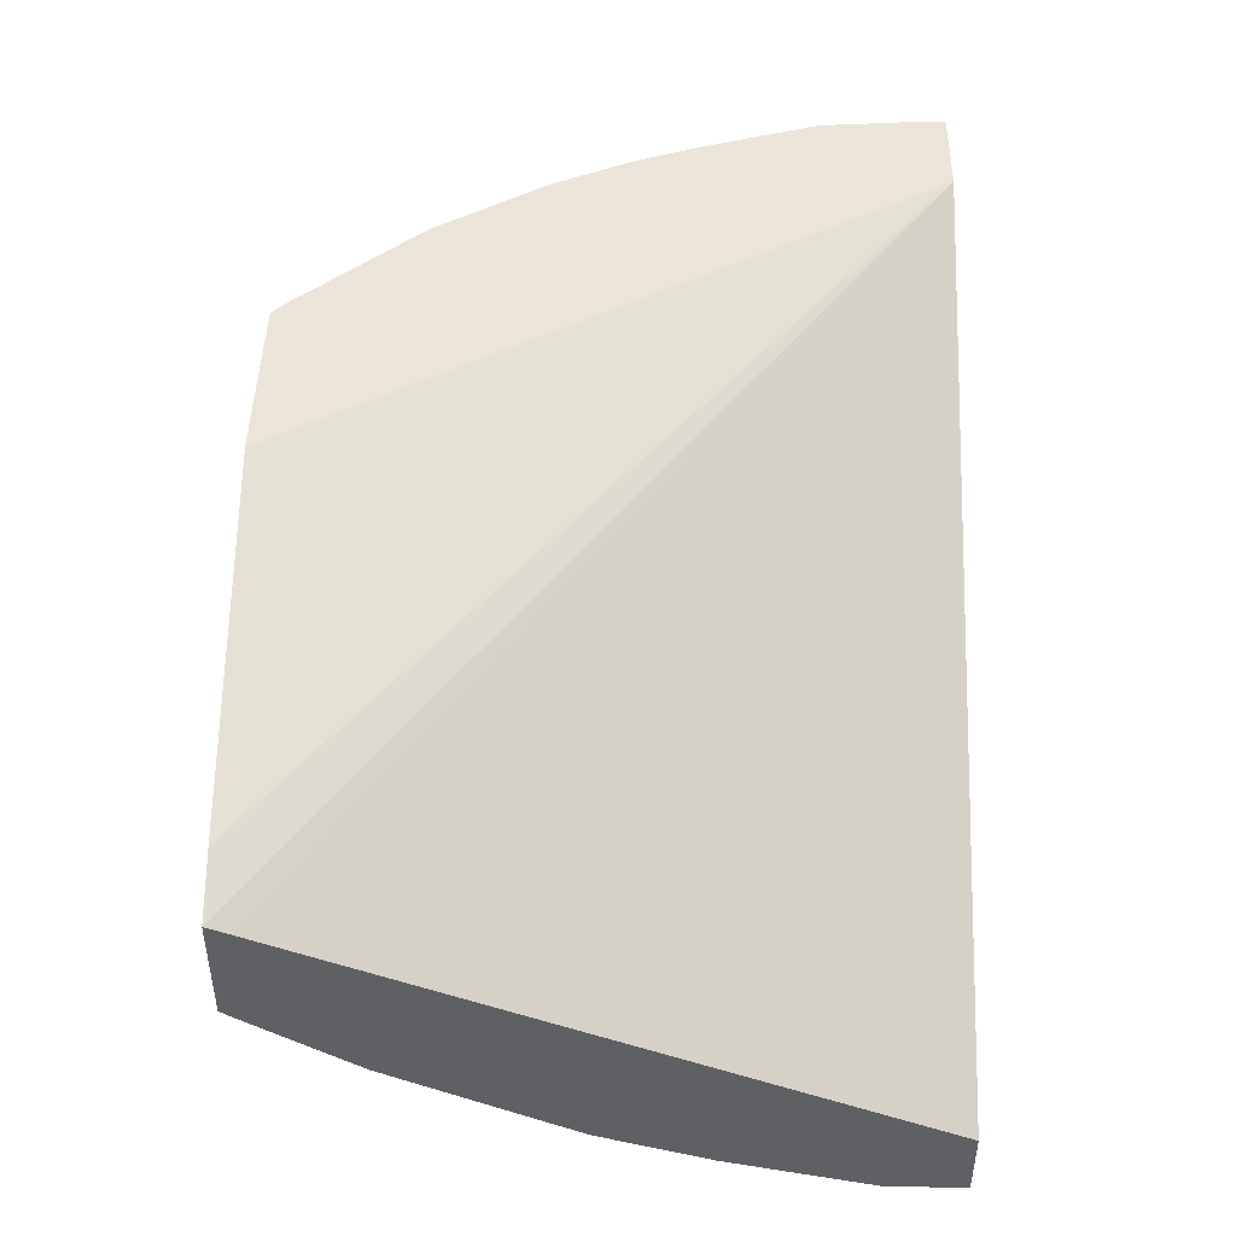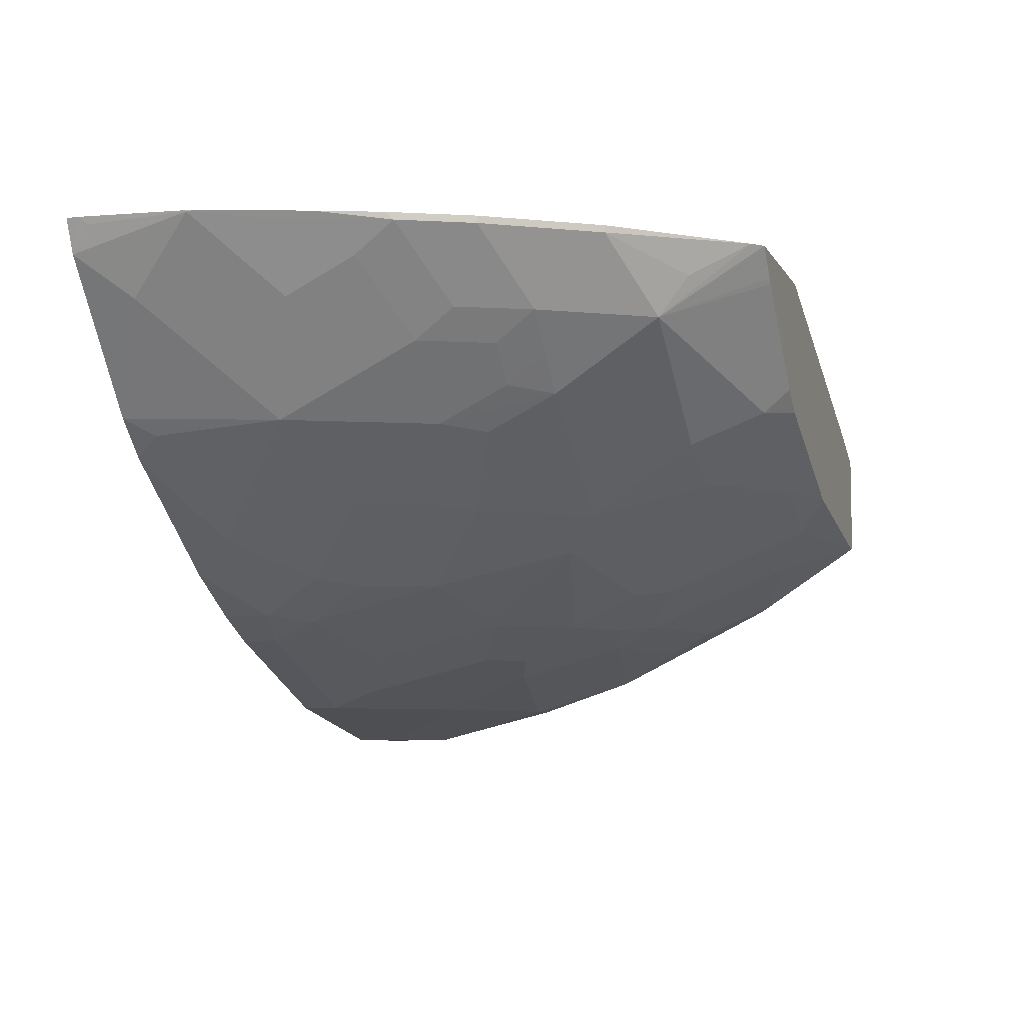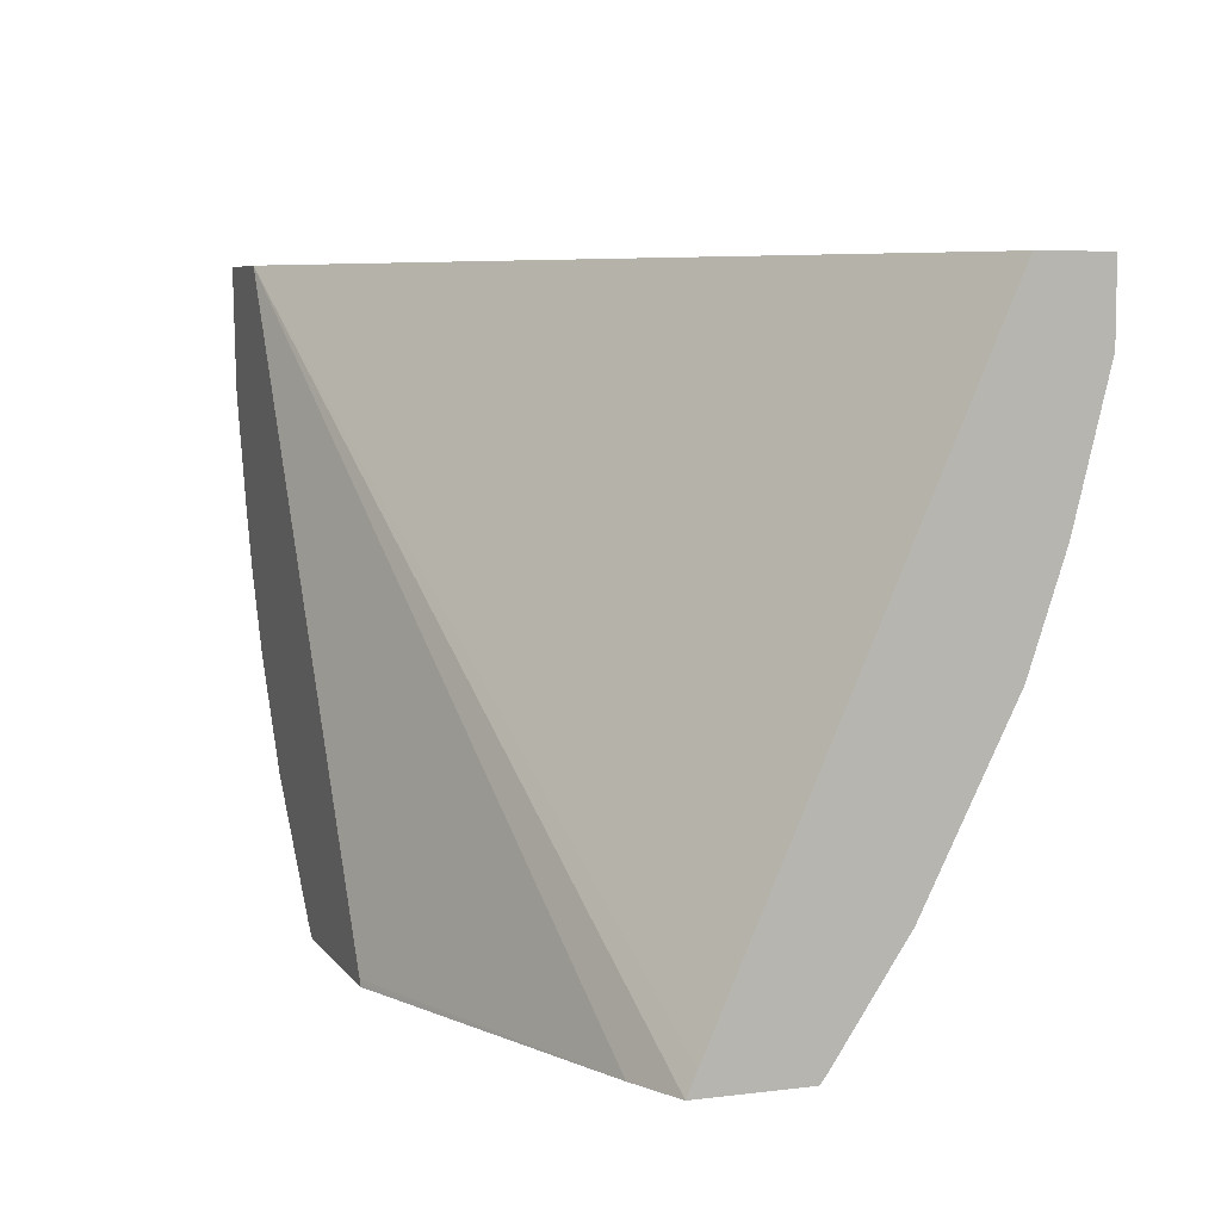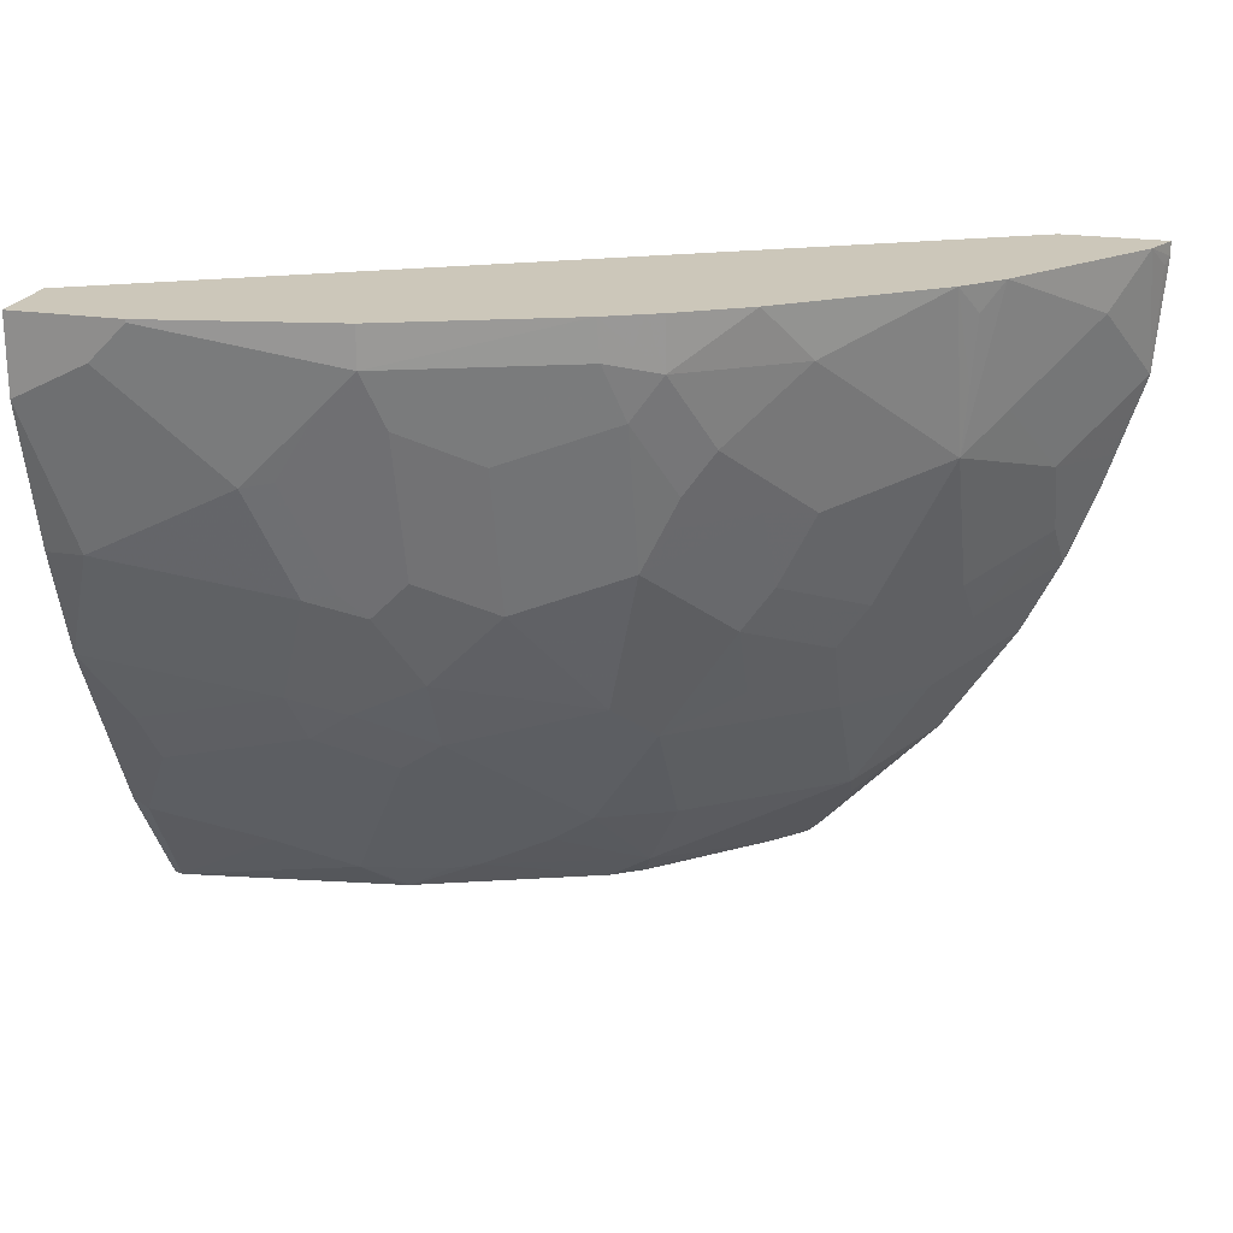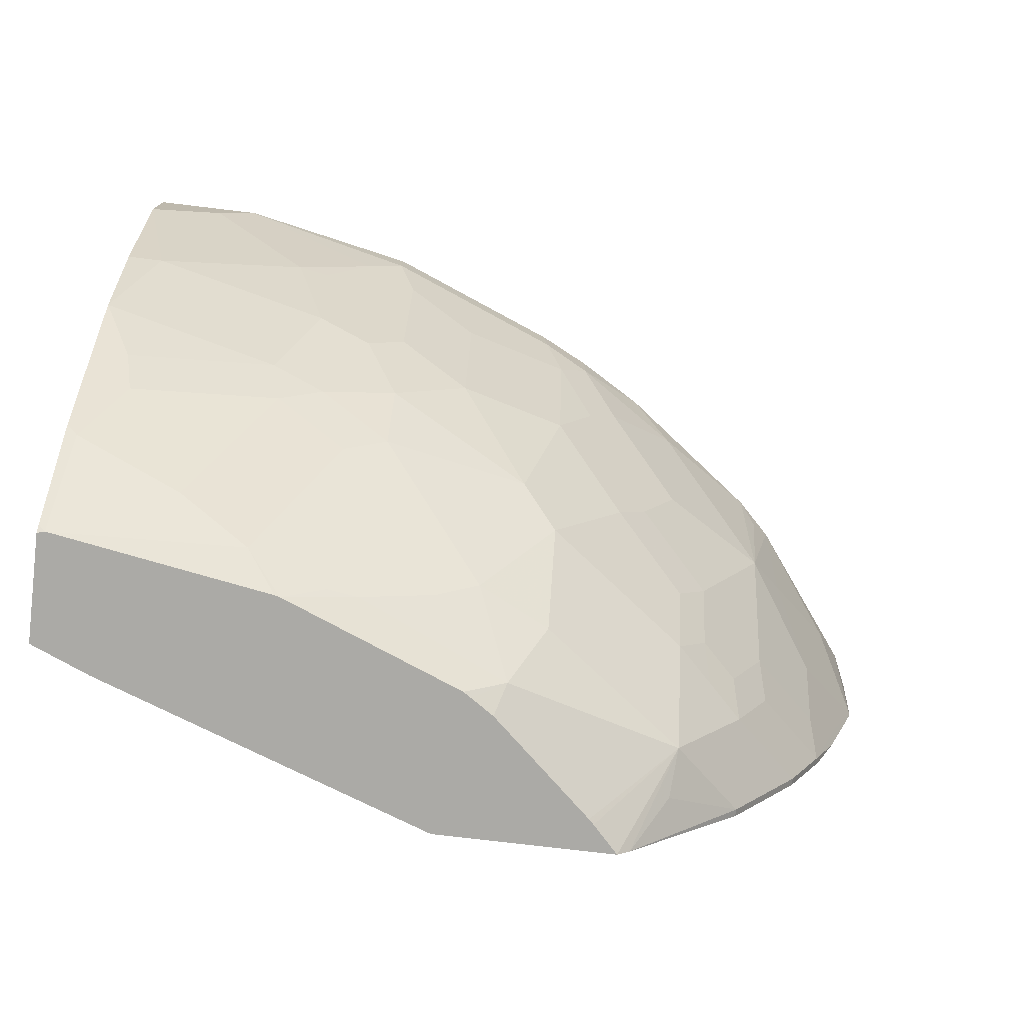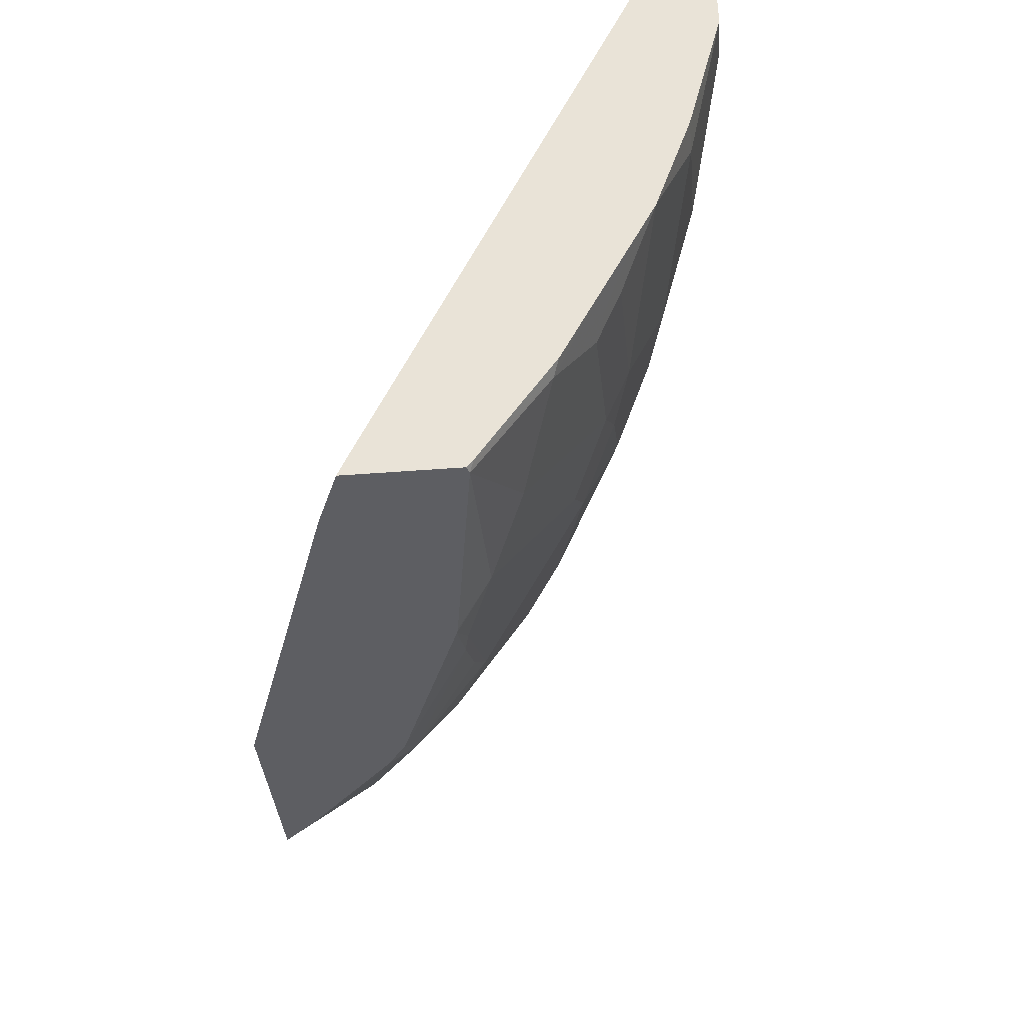
<metadata>
{"format":"obj","ext":"obj","renderer":"f3d","projection":"perspective","resolution":1024,"background":"white","views":[{"elev":44.9,"azim":91.0,"up":"+Z"},{"elev":-6.9,"azim":-72.4,"up":"+Z"},{"elev":6.6,"azim":70.1,"up":"+Y"},{"elev":21.5,"azim":-164.5,"up":"+Y"},{"elev":-75.8,"azim":173.2,"up":"+Y"},{"elev":-39.1,"azim":95.7,"up":"+Y"}]}
</metadata>
<code>
v -0.0001407 -0.4369 -0.5381
v -0.0001407 -0.7692 -0.3906
v -0.0001407 -0.4369 -0.5779
v -0.4349 -0.4369 -0.3049
v -0.0001407 -0.7815 -0.3853
v -0.0001407 -0.4783 -0.5779
v -0.05983 -0.4369 -0.5779
v -0.4903 -0.4369 -0.3049
v -0.2199 -0.7779 -0.3049
v -0.03277 -0.7815 -0.3715
v -0.0001407 -0.7815 -0.4451
v -0.0001407 -0.558 -0.558
v -0.01996 -0.558 -0.558
v -0.05983 -0.5381 -0.558
v -0.09965 -0.5182 -0.558
v -0.03987 -0.4584 -0.5779
v -0.05983 -0.4384 -0.5779
v -0.1594 -0.4369 -0.558
v -0.4826 -0.4369 -0.3232
v -0.4903 -0.4445 -0.3049
v -0.2191 -0.7794 -0.3049
v -0.2181 -0.7815 -0.3049
v -0.004315 -0.7815 -0.4462
v -0.0001407 -0.7773 -0.4484
v -0.0001407 -0.6178 -0.538
v -0.05983 -0.5979 -0.5381
v -0.1196 -0.5779 -0.5381
v -0.1163 -0.5149 -0.5547
v -0.1196 -0.4982 -0.558
v -0.1395 -0.4783 -0.558
v -0.1594 -0.4584 -0.558
v -0.2575 -0.4369 -0.5189
v -0.465 -0.465 -0.3455
v -0.4849 -0.5049 -0.3056
v -0.4882 -0.4484 -0.3089
v -0.4228 -0.4369 -0.4029
v -0.4853 -0.5042 -0.3049
v -0.3177 -0.7815 -0.3049
v -0.1063 -0.7639 -0.4451
v -0.06645 -0.744 -0.465
v -0.006666 -0.7241 -0.4849
v -0.1239 -0.7815 -0.4264
v -0.0001407 -0.7175 -0.4882
v -0.0001407 -0.6179 -0.538
v -0.09965 -0.6377 -0.5181
v -0.1295 -0.6477 -0.5082
v -0.1495 -0.5879 -0.5281
v -0.1362 -0.5746 -0.5348
v -0.1561 -0.475 -0.5547
v -0.1694 -0.4883 -0.548
v -0.269 -0.4883 -0.5082
v -0.259 -0.4584 -0.5181
v -0.2723 -0.4517 -0.5115
v -0.2774 -0.4369 -0.509
v -0.4251 -0.5049 -0.3853
v -0.4451 -0.5447 -0.3455
v -0.4683 -0.5481 -0.3089
v -0.4643 -0.568 -0.3049
v -0.4843 -0.5082 -0.3049
v -0.4851 -0.505 -0.3049
v -0.4029 -0.4369 -0.4228
v -0.4119 -0.4517 -0.4119
v -0.4085 -0.4883 -0.4086
v -0.4052 -0.5248 -0.4052
v -0.3248 -0.7752 -0.3049
v -0.3487 -0.7274 -0.3488
v -0.3032 -0.7815 -0.3203
v -0.08636 -0.7042 -0.4849
v -0.1267 -0.7815 -0.4256
v -0.1495 -0.7672 -0.4285
v -0.1462 -0.6842 -0.4849
v -0.02658 -0.6842 -0.5048
v -0.01329 -0.6709 -0.5115
v -0.0001407 -0.6777 -0.5081
v -0.0001407 -0.6378 -0.5281
v -0.01996 -0.6576 -0.5181
v -0.1063 -0.6643 -0.5048
v -0.1694 -0.6676 -0.4883
v -0.1694 -0.6277 -0.5082
v -0.1894 -0.6078 -0.5082
v -0.2093 -0.5879 -0.5082
v -0.1694 -0.568 -0.5281
v -0.1561 -0.5547 -0.5348
v -0.2093 -0.5082 -0.5281
v -0.269 -0.568 -0.4883
v -0.2889 -0.5282 -0.4883
v -0.3055 -0.5049 -0.4849
v -0.2856 -0.465 -0.5048
v -0.2856 -0.4369 -0.5048
v -0.4451 -0.5846 -0.3255
v -0.4052 -0.5647 -0.3853
v -0.4484 -0.6078 -0.3089
v -0.4504 -0.6039 -0.3049
v -0.3454 -0.465 -0.465
v -0.3654 -0.485 -0.4451
v -0.3231 -0.4369 -0.4826
v -0.3255 -0.5248 -0.465
v -0.3454 -0.5447 -0.4451
v -0.3853 -0.5647 -0.4052
v -0.3886 -0.7075 -0.3049
v -0.3886 -0.7075 -0.3089
v -0.3454 -0.744 -0.3255
v -0.3886 -0.6676 -0.3488
v -0.3687 -0.6676 -0.3687
v -0.3487 -0.6676 -0.3886
v -0.269 -0.7274 -0.4086
v -0.2491 -0.7672 -0.3886
v -0.3003 -0.7815 -0.3231
v -0.2264 -0.7815 -0.3858
v -0.1661 -0.7639 -0.4252
v -0.1894 -0.7473 -0.4285
v -0.2292 -0.7274 -0.4285
v -0.2491 -0.6477 -0.4683
v -0.3089 -0.6078 -0.4484
v -0.3022 -0.5813 -0.4617
v -0.3222 -0.5414 -0.4617
v -0.2856 -0.5447 -0.4849
v -0.4052 -0.6045 -0.3654
v -0.4085 -0.6277 -0.3488
v -0.4285 -0.6477 -0.3089
v -0.4285 -0.6477 -0.3049
v -0.3255 -0.5846 -0.4451
v -0.3654 -0.6045 -0.4052
v -0.3853 -0.6443 -0.3654
v -0.3654 -0.6443 -0.3853
v -0.3487 -0.6277 -0.4086
v -0.3089 -0.6477 -0.4285
v -0.269 -0.6676 -0.4484
v -0.206 -0.744 -0.4252
v -0.2306 -0.7815 -0.383
v -0.2434 -0.7815 -0.3744
f 65 101 102
f 65 100 101
f 64 99 91
f 64 98 99
f 61 96 94
f 64 95 97
f 61 63 62
f 61 64 63
f 65 102 66
f 61 94 95
f 61 95 64
f 64 97 98
f 66 102 101
f 68 71 77
f 66 120 103
f 66 103 104
f 66 104 105
f 66 105 106
f 66 106 107
f 66 107 108
f 66 108 67
f 68 77 72
f 69 109 110
f 69 110 70
f 70 110 111
f 70 111 71
f 58 92 93
f 71 111 78
f 66 101 120
f 57 92 58
f 47 83 48
f 56 118 90
f 72 76 75
f 45 72 77
f 45 77 46
f 46 71 78
f 46 78 79
f 46 79 47
f 46 77 71
f 47 79 80
f 47 80 81
f 47 81 82
f 47 82 83
f 49 83 82
f 49 82 50
f 50 82 81
f 50 81 84
f 50 84 51
f 51 85 86
f 51 86 87
f 51 87 88
f 51 88 52
f 51 84 81
f 51 81 85
f 52 88 53
f 53 88 54
f 54 88 89
f 55 64 56
f 56 90 57
f 56 64 91
f 56 91 118
f 57 90 92
f 72 75 73
f 106 112 107
f 78 111 112
f 103 119 124
f 104 125 105
f 105 125 123
f 105 123 126
f 105 126 127
f 105 127 128
f 105 128 106
f 106 128 112
f 107 112 129
f 107 129 110
f 107 110 109
f 107 109 130
f 107 130 131
f 103 120 119
f 107 131 108
f 111 129 112
f 112 128 113
f 113 128 114
f 114 127 126
f 114 126 123
f 114 123 122
f 114 122 116
f 114 116 115
f 114 128 127
f 118 123 125
f 118 125 124
f 118 124 119
f 45 76 72
f 110 129 111
f 103 125 104
f 103 124 125
f 100 120 101
f 78 112 113
f 78 113 79
f 79 113 80
f 80 113 81
f 81 113 85
f 85 113 114
f 85 114 115
f 85 115 116
f 85 116 117
f 85 117 86
f 86 117 87
f 87 117 116
f 87 97 95
f 87 95 94
f 87 94 88
f 88 94 96
f 88 96 89
f 90 118 119
f 90 119 92
f 91 99 123
f 91 123 118
f 92 119 120
f 92 120 93
f 93 120 121
f 97 116 98
f 98 116 122
f 98 122 123
f 98 123 99
f 100 121 120
f 73 75 74
f 44 76 45
f 87 116 97
f 41 68 72
f 4 93 121
f 4 121 100
f 4 65 38
f 4 38 22
f 4 22 21
f 4 21 9
f 4 9 10
f 4 10 5
f 5 10 22
f 5 22 38
f 5 38 67
f 5 67 108
f 5 108 131
f 4 58 93
f 5 131 130
f 44 75 76
f 5 109 69
f 5 69 42
f 5 42 23
f 5 23 11
f 6 12 13
f 6 13 14
f 6 14 15
f 6 15 16
f 7 17 31
f 7 31 18
f 8 19 20
f 9 21 10
f 5 130 109
f 4 59 58
f 4 60 59
f 4 37 60
f 1 2 5
f 1 5 11
f 1 11 24
f 1 24 43
f 1 43 74
f 1 74 75
f 1 75 44
f 1 44 25
f 1 25 12
f 1 12 6
f 1 6 3
f 1 3 7
f 1 7 18
f 1 18 32
f 1 32 54
f 1 54 89
f 1 89 96
f 1 96 61
f 1 61 36
f 1 36 19
f 1 19 8
f 1 8 4
f 1 4 2
f 2 4 5
f 3 6 16
f 3 16 17
f 3 17 7
f 4 8 20
f 4 20 37
f 10 21 22
f 11 23 24
f 4 100 65
f 13 25 26
f 31 50 51
f 31 51 52
f 31 52 32
f 32 52 53
f 32 53 54
f 33 36 55
f 33 55 34
f 34 56 57
f 34 57 58
f 34 58 59
f 34 59 60
f 34 60 37
f 34 37 35
f 34 55 56
f 36 61 62
f 36 62 63
f 36 63 64
f 36 64 55
f 38 65 66
f 38 66 67
f 39 68 40
f 39 42 69
f 39 69 70
f 39 70 71
f 39 71 68
f 40 68 41
f 12 25 13
f 41 73 74
f 41 74 43
f 31 49 50
f 28 30 29
f 41 72 73
f 28 49 31
f 28 31 30
f 13 26 27
f 14 27 15
f 15 27 28
f 15 28 29
f 15 29 17
f 15 17 16
f 17 29 30
f 17 30 31
f 18 31 32
f 19 33 34
f 19 34 35
f 19 35 20
f 19 36 33
f 20 35 37
f 13 27 14
f 23 40 41
f 23 39 40
f 28 48 83
f 27 45 46
f 27 48 28
f 27 47 48
f 27 46 47
f 28 83 49
f 25 45 26
f 25 44 45
f 24 41 43
f 23 42 39
f 23 41 24
f 26 45 27

</code>
